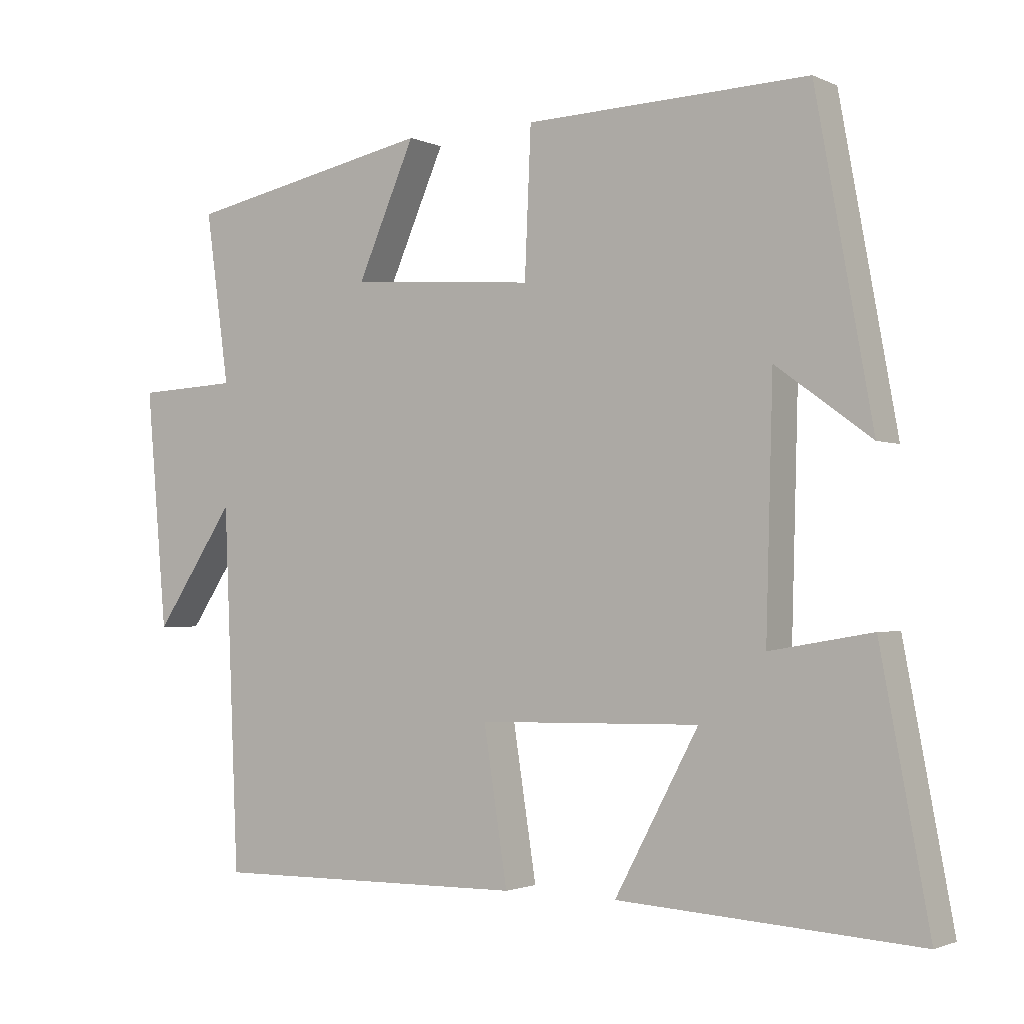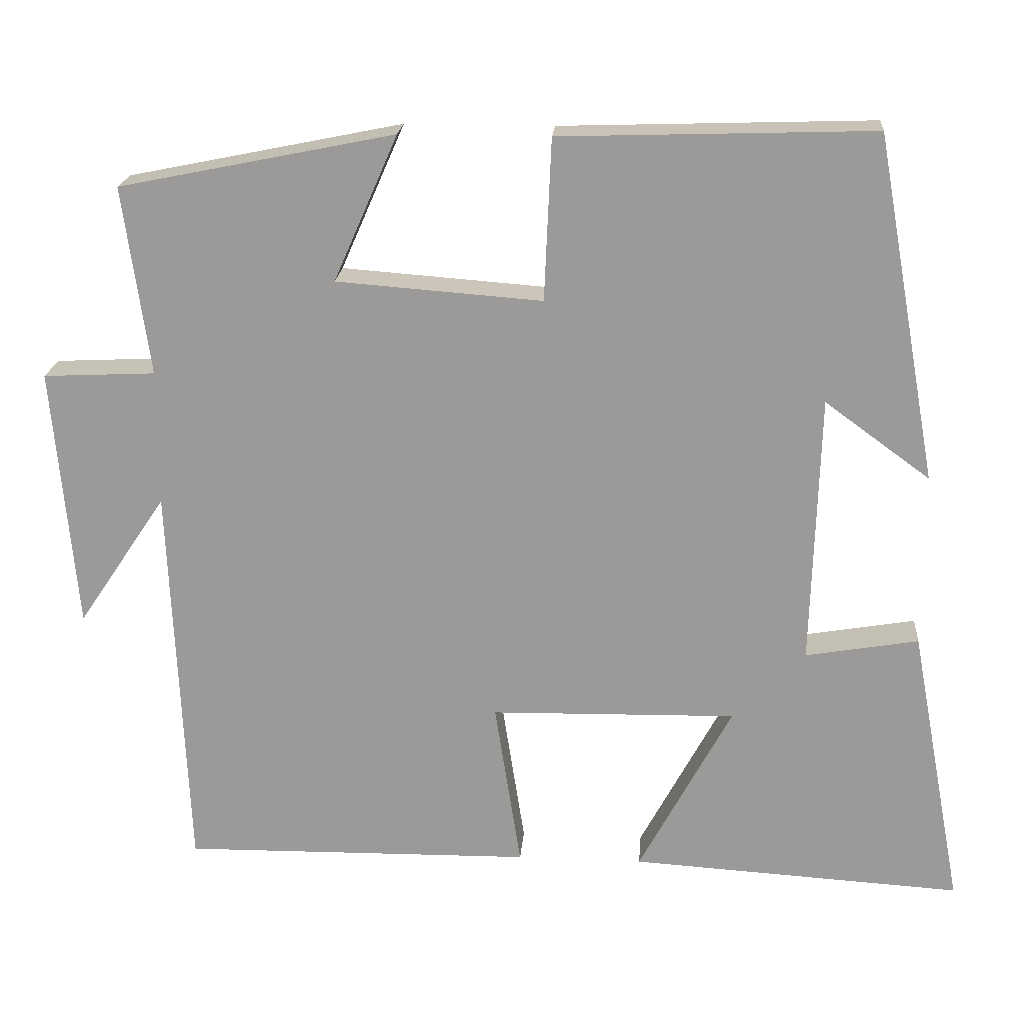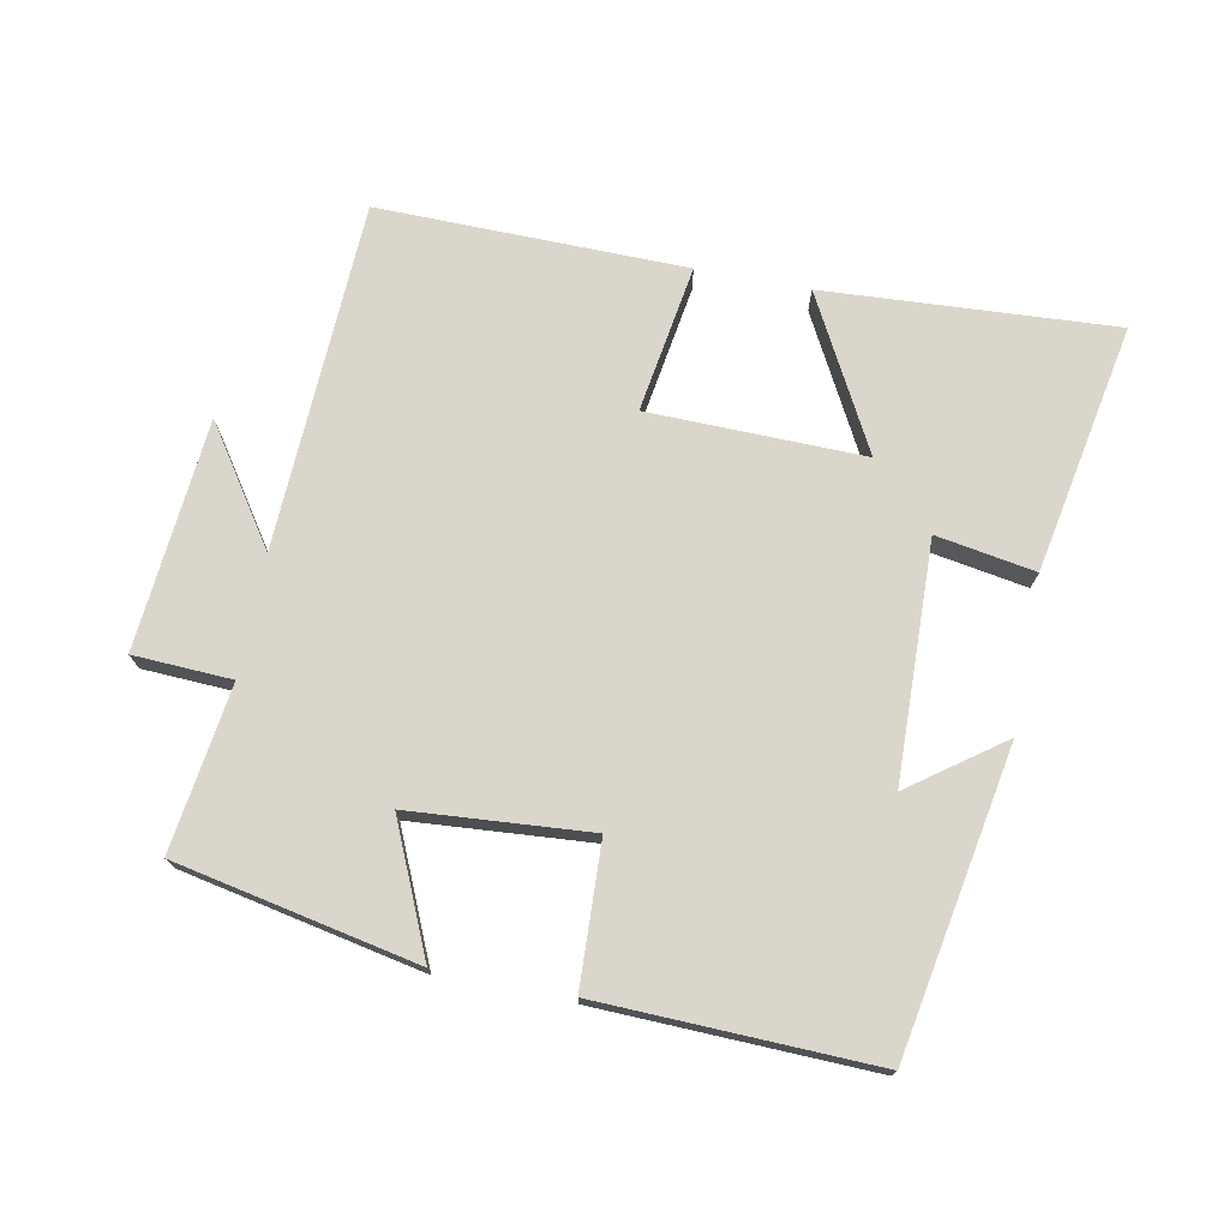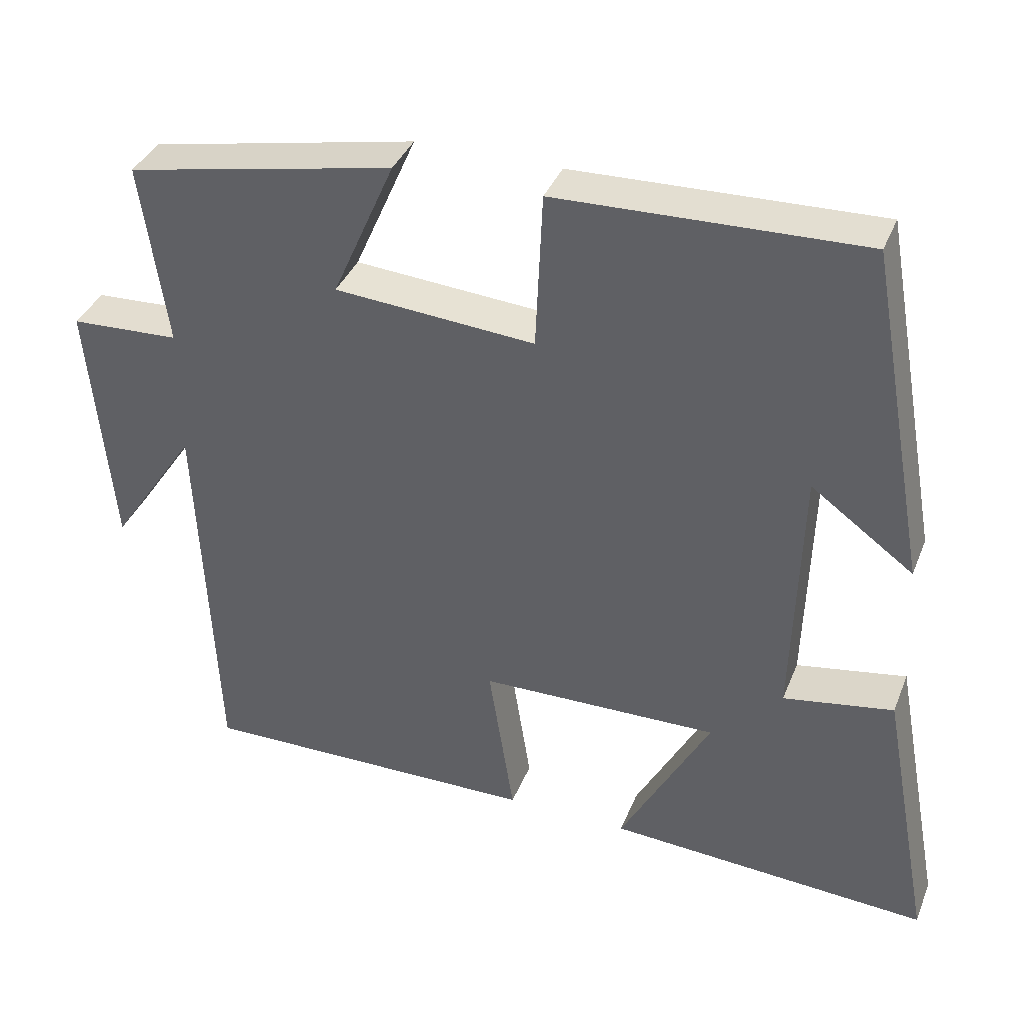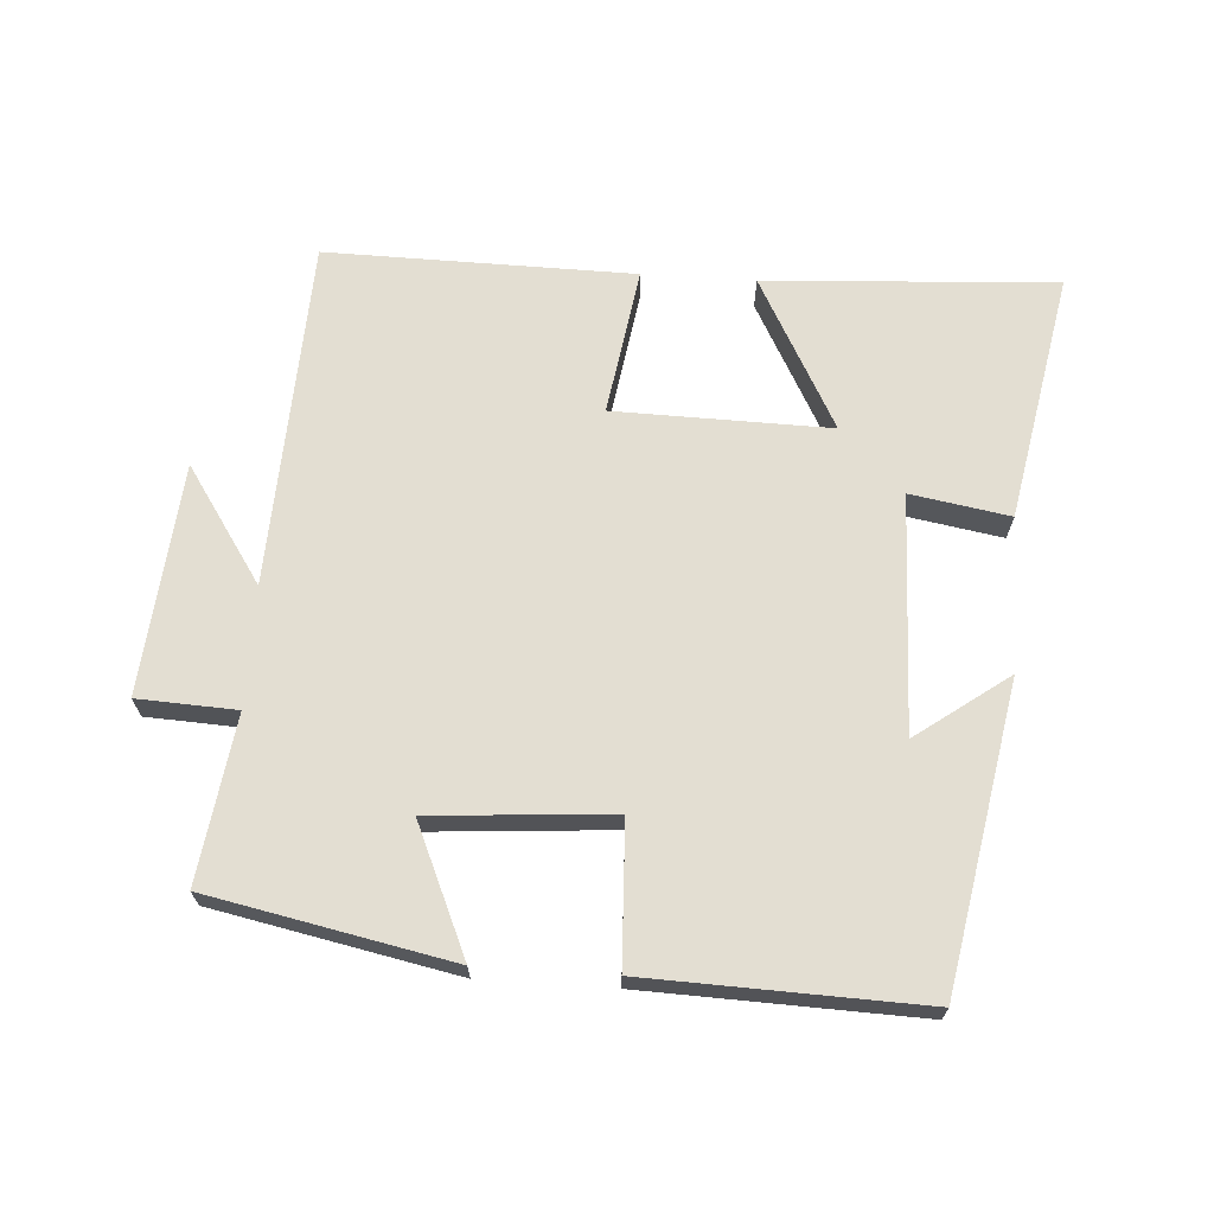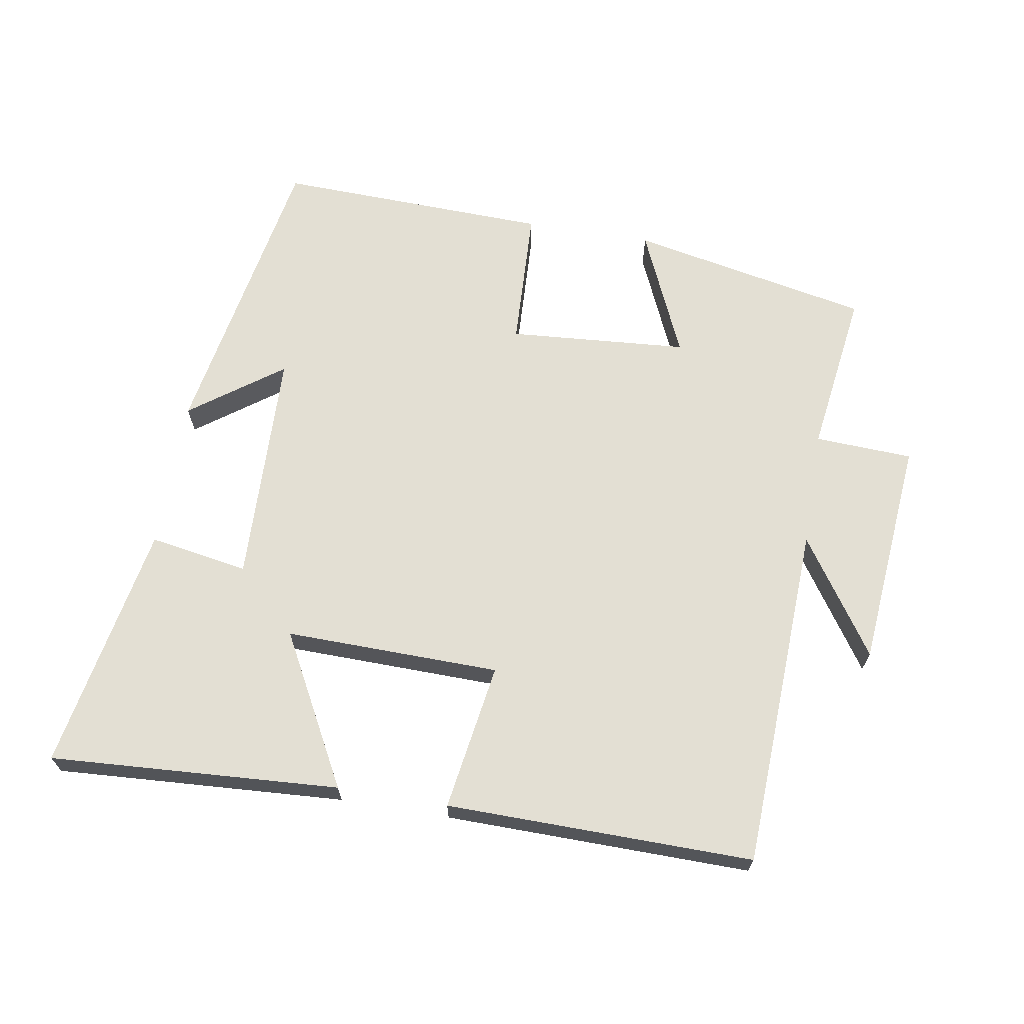
<metadata>
{"format":"obj","ext":"obj","renderer":"f3d","projection":"perspective","resolution":1024,"background":"white","views":[{"elev":-1.9,"azim":33.2,"up":"+Z"},{"elev":20.0,"azim":4.5,"up":"+Z"},{"elev":73.6,"azim":11.0,"up":"+Y"},{"elev":37.6,"azim":20.4,"up":"+Z"},{"elev":67.5,"azim":3.8,"up":"+Y"},{"elev":66.9,"azim":-170.5,"up":"+Y"}]}
</metadata>
<code>
v -0.478 0.07 -0.506
v -0.5 0.07 0.008
v -0.615 0.07 -0.163
v -0.645 0.07 0.177
v -0.5 0.07 0.184
v -0.534 0.07 0.428
v -0.178 0.07 0.5
v -0.261 0.07 0.311
v 0.005 0.07 0.291
v 0.014 0.07 0.5
v 0.419 0.07 0.513
v 0.5 0.07 0.067
v 0.364 0.07 0.166
v 0.354 0.07 -0.184
v 0.5 0.07 -0.159
v 0.569 0.07 -0.526
v 0.14 0.07 -0.5
v 0.26 0.07 -0.276
v -0.058 0.07 -0.282
v -0.024 0.07 -0.5
v -0.478 0 -0.506
v -0.5 0 0.008
v -0.615 0 -0.163
v -0.645 0 0.177
v -0.5 0 0.184
v -0.534 0 0.428
v -0.178 0 0.5
v -0.261 0 0.311
v 0.005 0 0.291
v 0.014 0 0.5
v 0.419 0 0.513
v 0.5 0 0.067
v 0.364 0 0.166
v 0.354 0 -0.184
v 0.5 0 -0.159
v 0.569 0 -0.526
v 0.14 0 -0.5
v 0.26 0 -0.276
v -0.058 0 -0.282
v -0.024 0 -0.5
f 19 20 1 2
f 18 19 2
f 15 16 17 18
f 14 15 18
f 13 14 18 2
f 10 11 12 13
f 9 10 13
f 8 9 13 2
f 5 6 7 8
f 5 8 2
f 2 3 4 5
f 22 21 40 39
f 22 39 38
f 38 37 36 35
f 38 35 34
f 22 38 34 33
f 33 32 31 30
f 33 30 29
f 22 33 29 28
f 28 27 26 25
f 22 28 25
f 25 24 23 22
f 1 21 22 2
f 2 22 23 3
f 3 23 24 4
f 4 24 25 5
f 5 25 26 6
f 6 26 27 7
f 7 27 28 8
f 8 28 29 9
f 9 29 30 10
f 10 30 31 11
f 11 31 32 12
f 12 32 33 13
f 13 33 34 14
f 14 34 35 15
f 15 35 36 16
f 16 36 37 17
f 17 37 38 18
f 18 38 39 19
f 19 39 40 20
f 20 40 21 1

</code>
